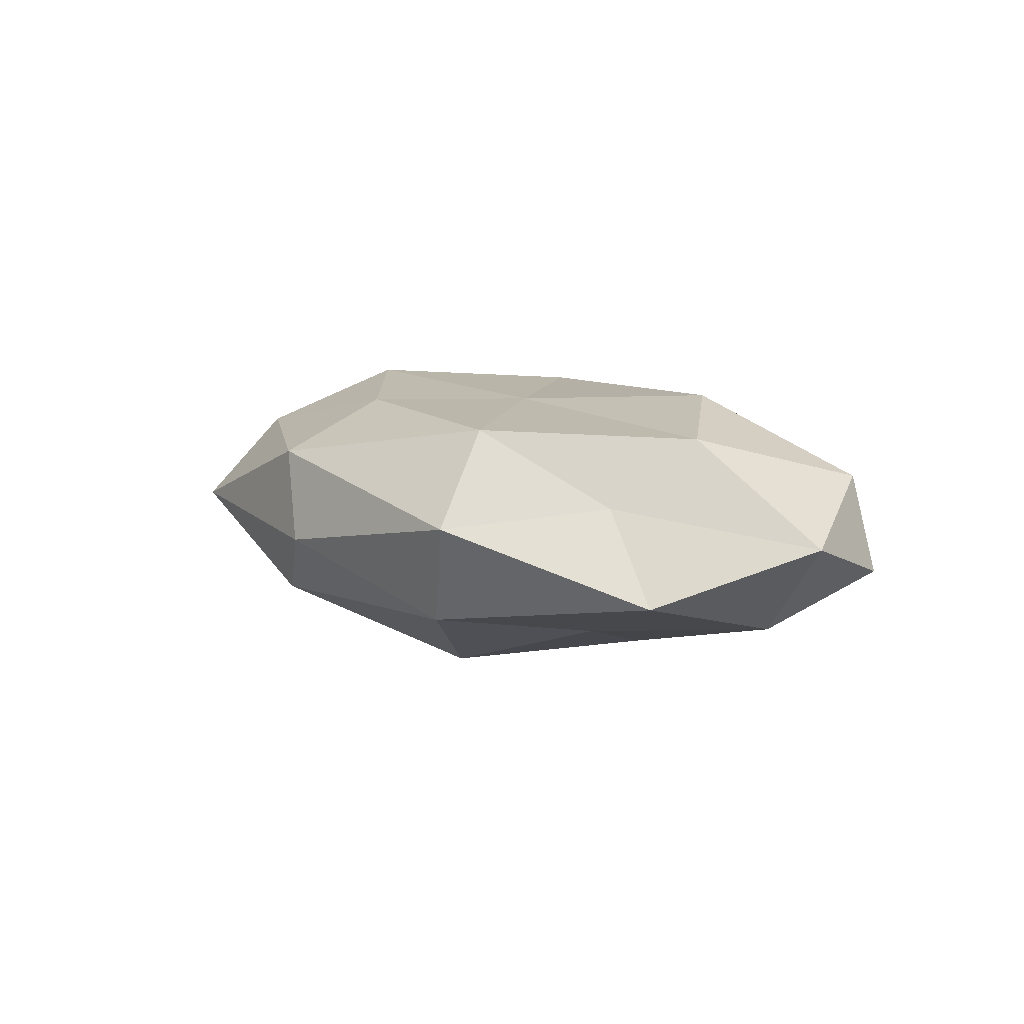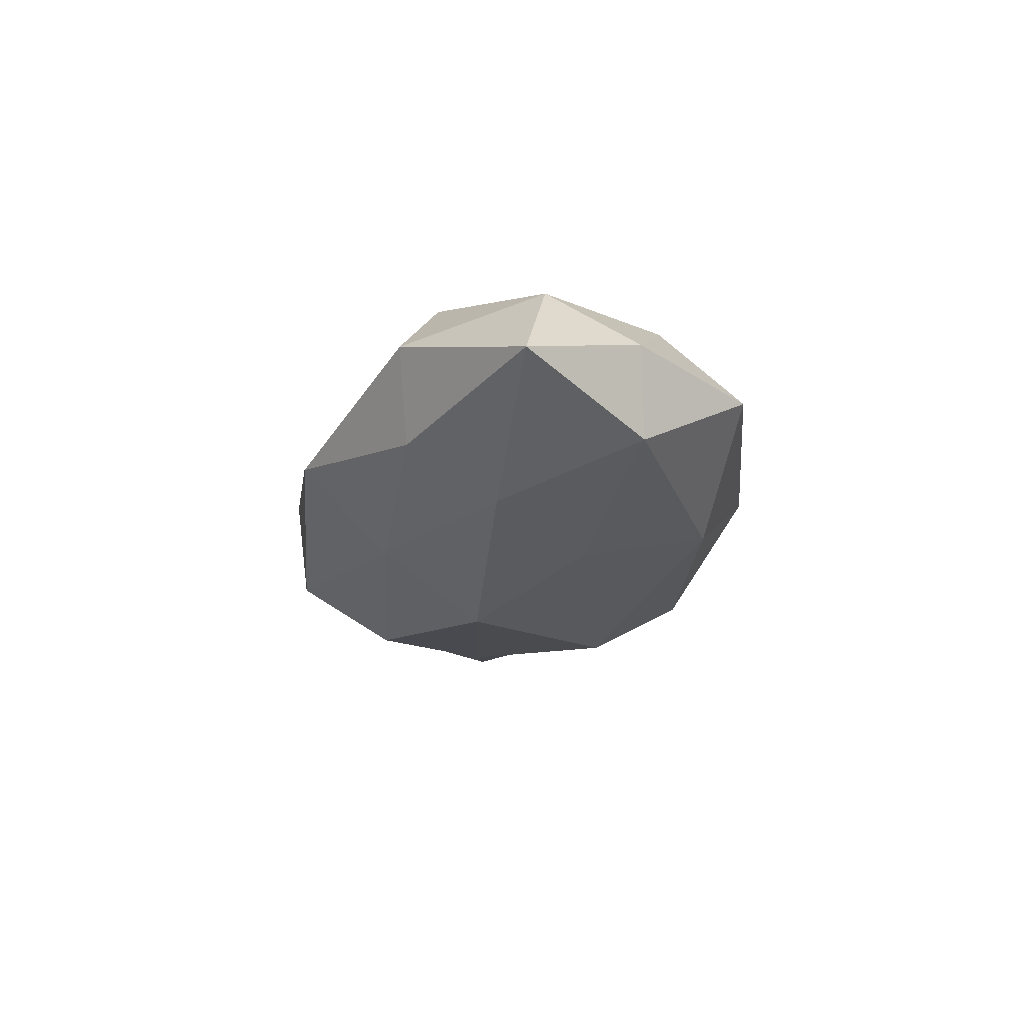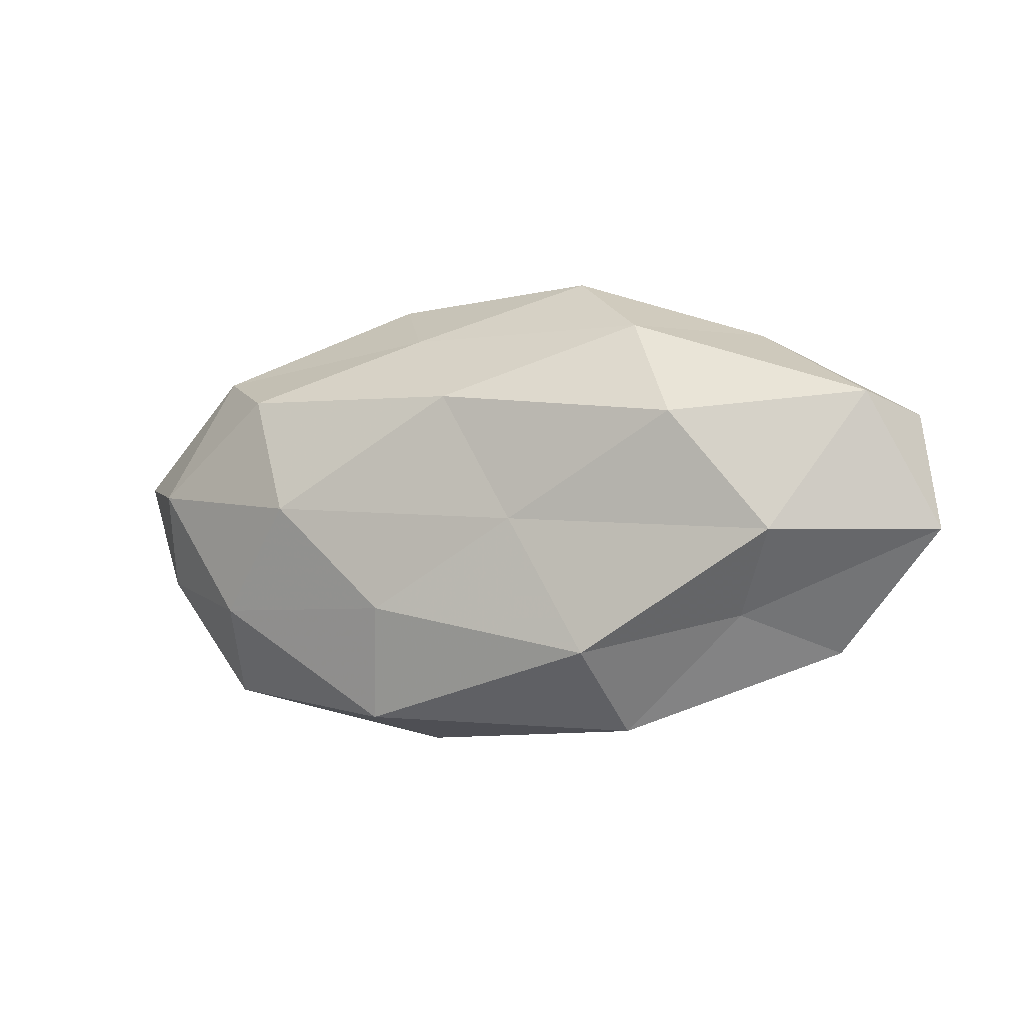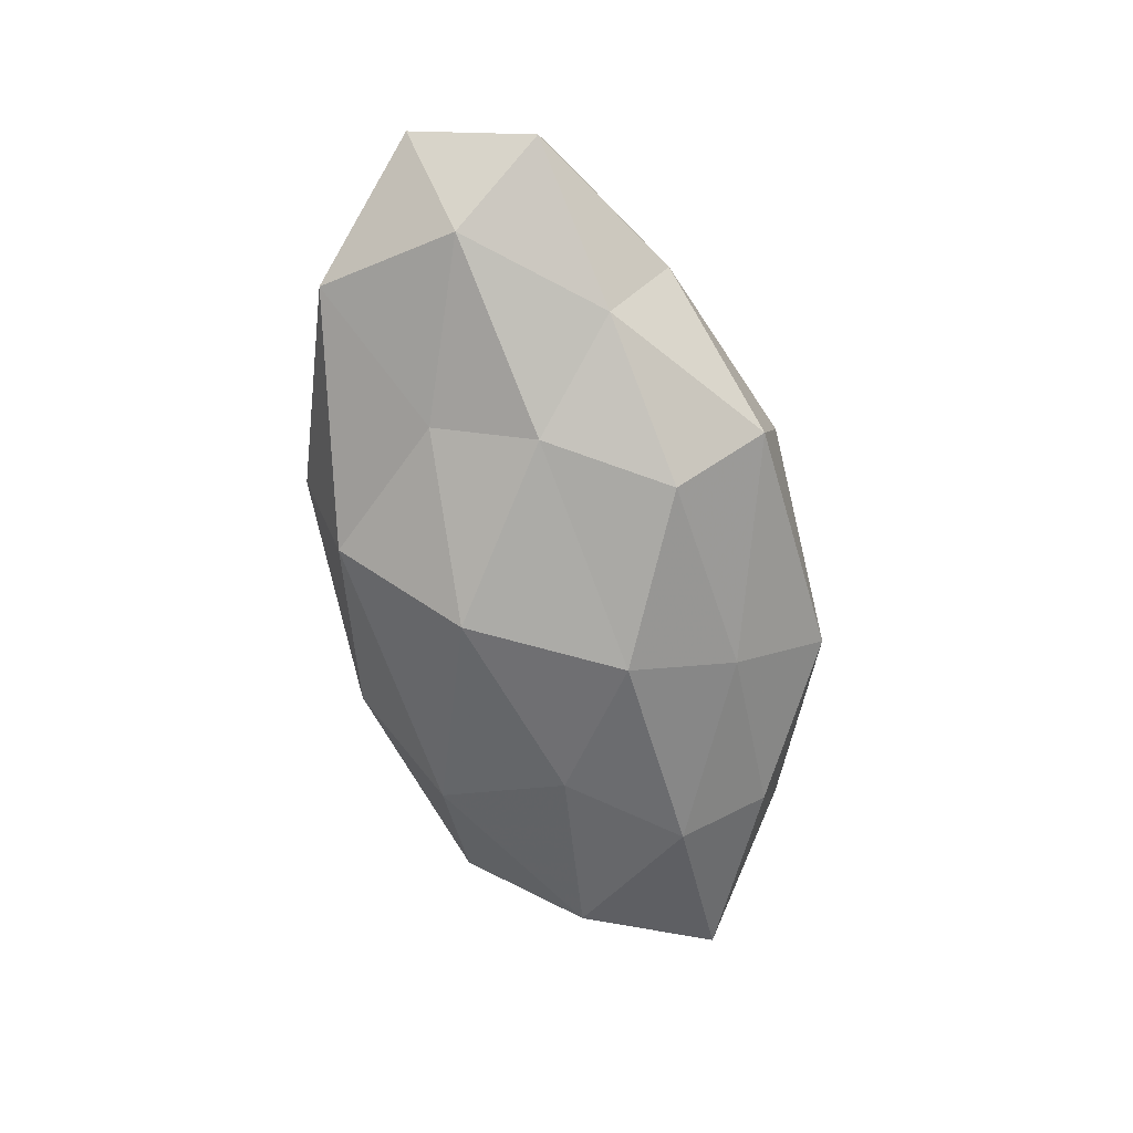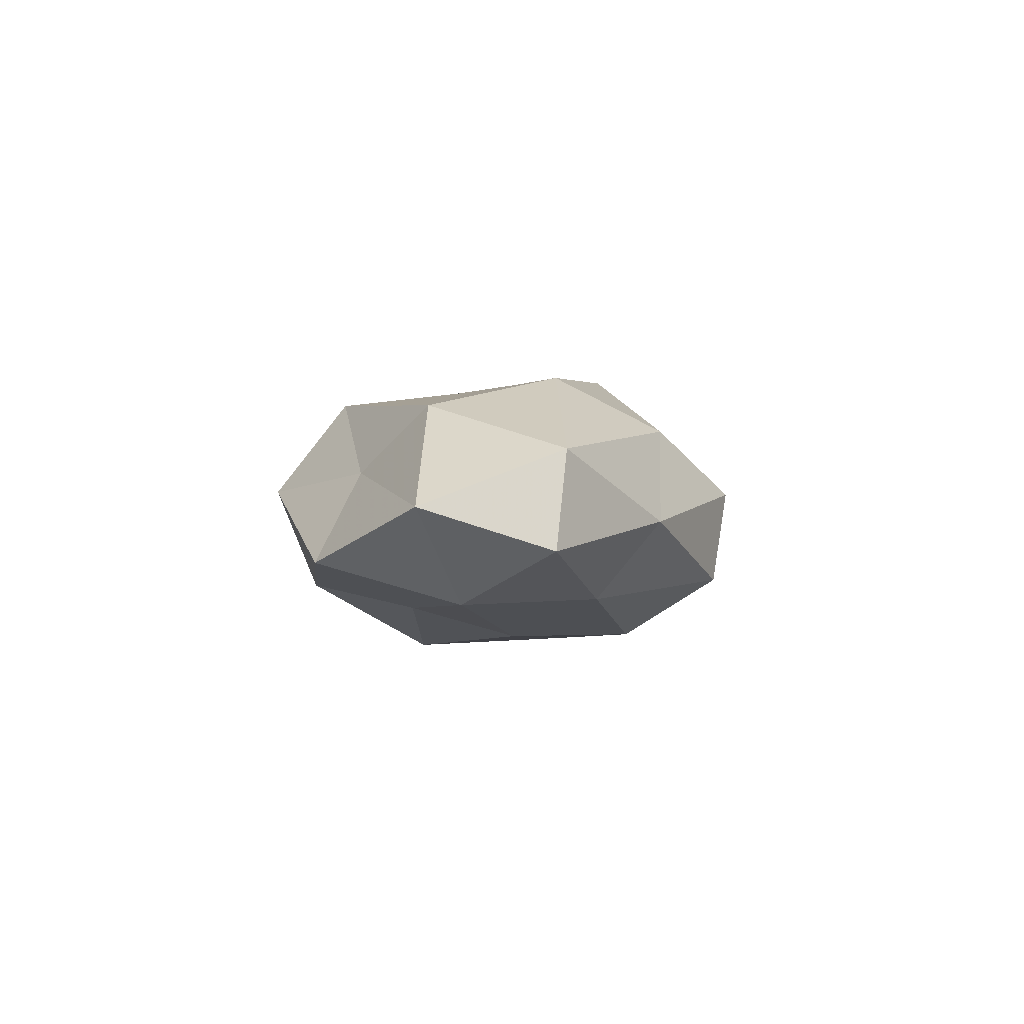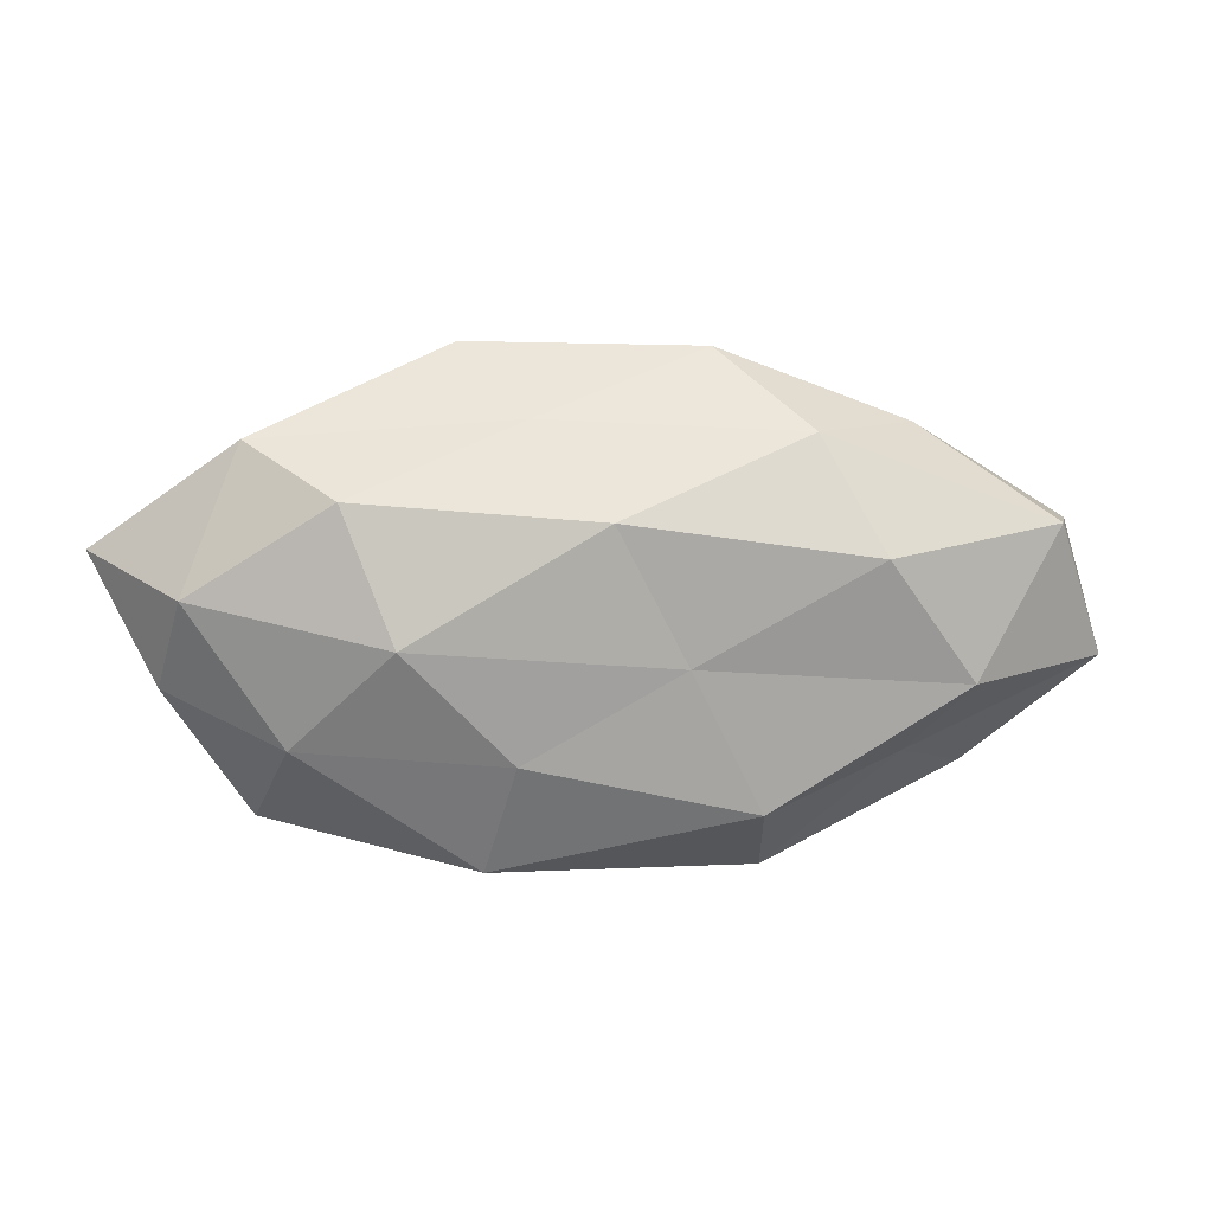
<metadata>
{"format":"obj","ext":"obj","renderer":"f3d","projection":"perspective","resolution":1024,"background":"white","views":[{"elev":9.3,"azim":44.7,"up":"+Z"},{"elev":-20.1,"azim":-99.1,"up":"+Z"},{"elev":-10.6,"azim":22.7,"up":"+Y"},{"elev":-68.1,"azim":102.6,"up":"+Z"},{"elev":2.3,"azim":94.0,"up":"+Z"},{"elev":9.9,"azim":-8.8,"up":"+Y"}]}
</metadata>
<code>
v -0.01215 -0.03034 -0.002533
v 0.006574 -0.003839 0.01662
v 0.04036 -0.00711 0.01405
v -0.01277 -0.01445 0.0159
v 0.02602 -0.01091 -0.01257
v -0.03656 0.008226 -0.01303
v -0.002191 0.01293 0.01796
v -0.05201 -0.007014 0.002526
v 0.05634 0.009597 -0.00312
v -0.04154 -0.0228 0.0002187
v -0.02445 -0.005171 -0.01535
v 0.02213 0.02183 0.01083
v -0.01594 -0.02822 0.009381
v 0.03416 -0.01655 0.005465
v -0.01336 0.01999 -0.01254
v 0.05198 0.01062 0.008752
v 0.02281 0.002251 -0.01659
v -0.05979 0.008371 -0.002484
v 0.01768 -0.03059 0.002531
v -0.02405 -0.02162 -0.01208
v -0.0102 0.02355 0.00859
v 0.05941 -0.00644 0.002112
v 0.04845 -0.002252 -0.01011
v -0.007955 0.006642 -0.02015
v -0.0379 -0.01286 0.01097
v 0.01155 0.03103 0.00208
v 0.01532 0.02924 -0.009451
v 0.0156 -0.0215 0.01439
v -0.04861 -0.008067 -0.008514
v -0.03192 0.01543 0.01495
v 0.03491 0.01372 -0.01049
v 0.0134 0.01727 -0.01722
v 0.04446 -0.0207 -0.005385
v -0.03682 0.01974 -0.006245
v -0.04208 0.02138 0.00473
v 0.002281 -0.01226 -0.02018
v -0.04928 0.004198 0.009892
v 0.01216 -0.02631 -0.01076
v -0.02608 -0.0005305 0.01849
v -0.01729 0.03156 -0.002814
v 0.0288 0.008193 0.01777
v 0.0363 0.02178 -0.0005315
f 1 13 10
f 19 13 1
f 10 20 1
f 21 7 12
f 14 22 3
f 22 16 3
f 22 9 16
f 23 5 17
f 22 23 9
f 6 24 11
f 15 24 6
f 10 25 8
f 13 4 25
f 13 25 10
f 26 21 12
f 3 2 28
f 28 2 4
f 28 4 13
f 14 3 28
f 28 13 19
f 14 28 19
f 8 29 10
f 6 11 29
f 6 29 18
f 18 29 8
f 29 20 10
f 29 11 20
f 21 30 7
f 9 23 31
f 23 17 31
f 15 32 24
f 24 32 17
f 15 27 32
f 31 17 32
f 32 27 31
f 14 19 33
f 14 33 22
f 33 5 23
f 33 23 22
f 34 15 6
f 34 6 18
f 35 30 21
f 34 18 35
f 36 17 5
f 36 20 11
f 11 24 36
f 24 17 36
f 18 8 37
f 37 8 25
f 18 37 35
f 35 37 30
f 19 1 38
f 38 1 20
f 33 38 5
f 19 38 33
f 5 38 36
f 38 20 36
f 4 2 39
f 2 7 39
f 39 25 4
f 39 7 30
f 37 25 39
f 30 37 39
f 40 21 26
f 40 27 15
f 40 26 27
f 34 40 15
f 35 21 40
f 34 35 40
f 3 41 2
f 2 41 7
f 12 7 41
f 3 16 41
f 41 16 12
f 16 9 42
f 16 42 12
f 12 42 26
f 27 26 42
f 31 42 9
f 27 42 31

</code>
